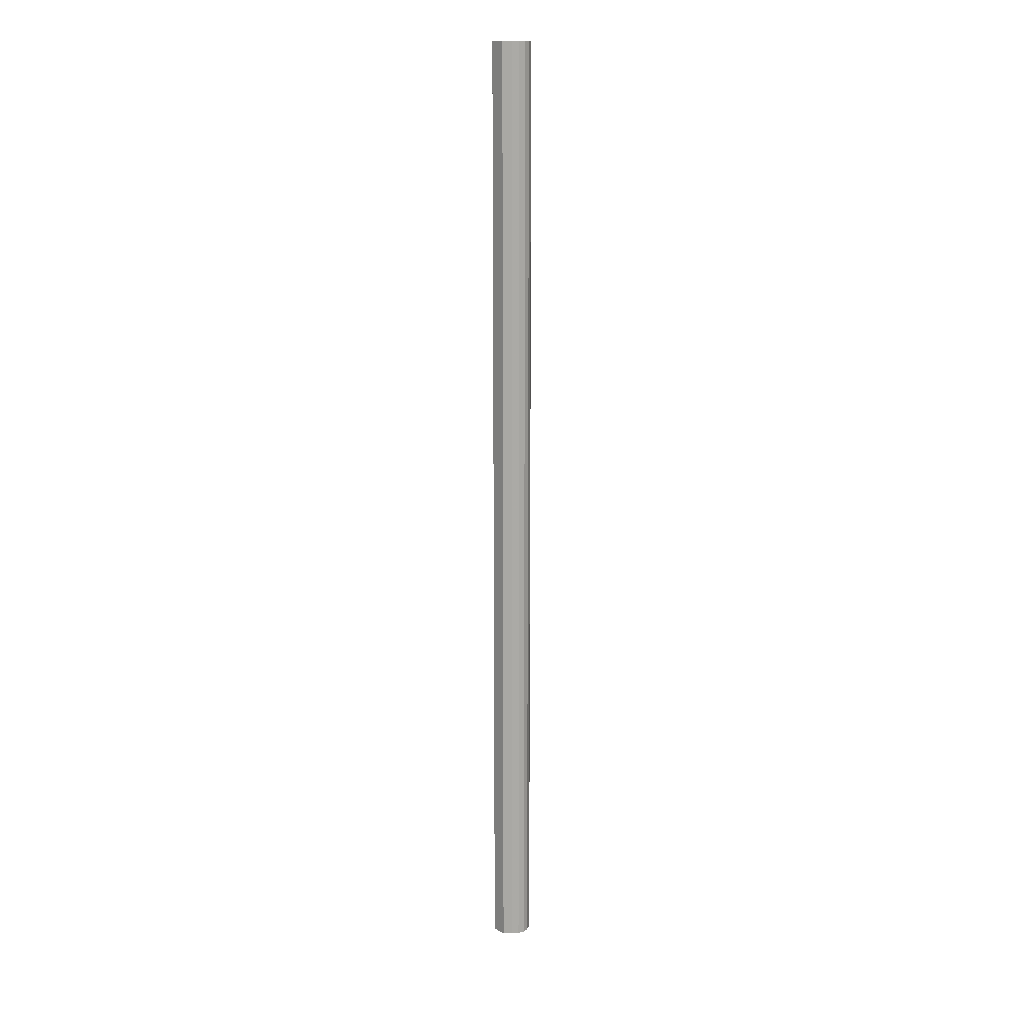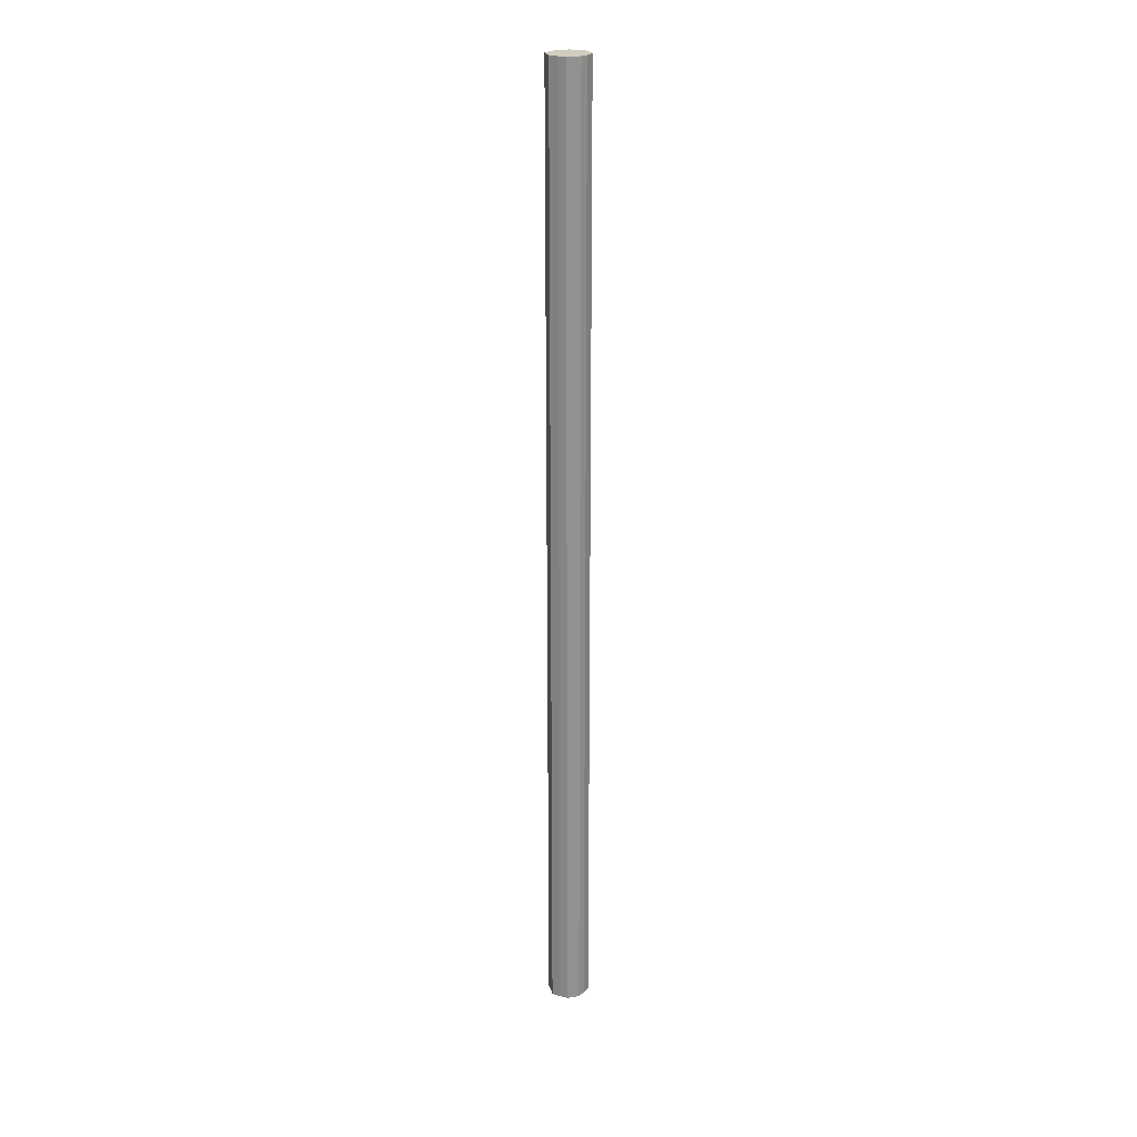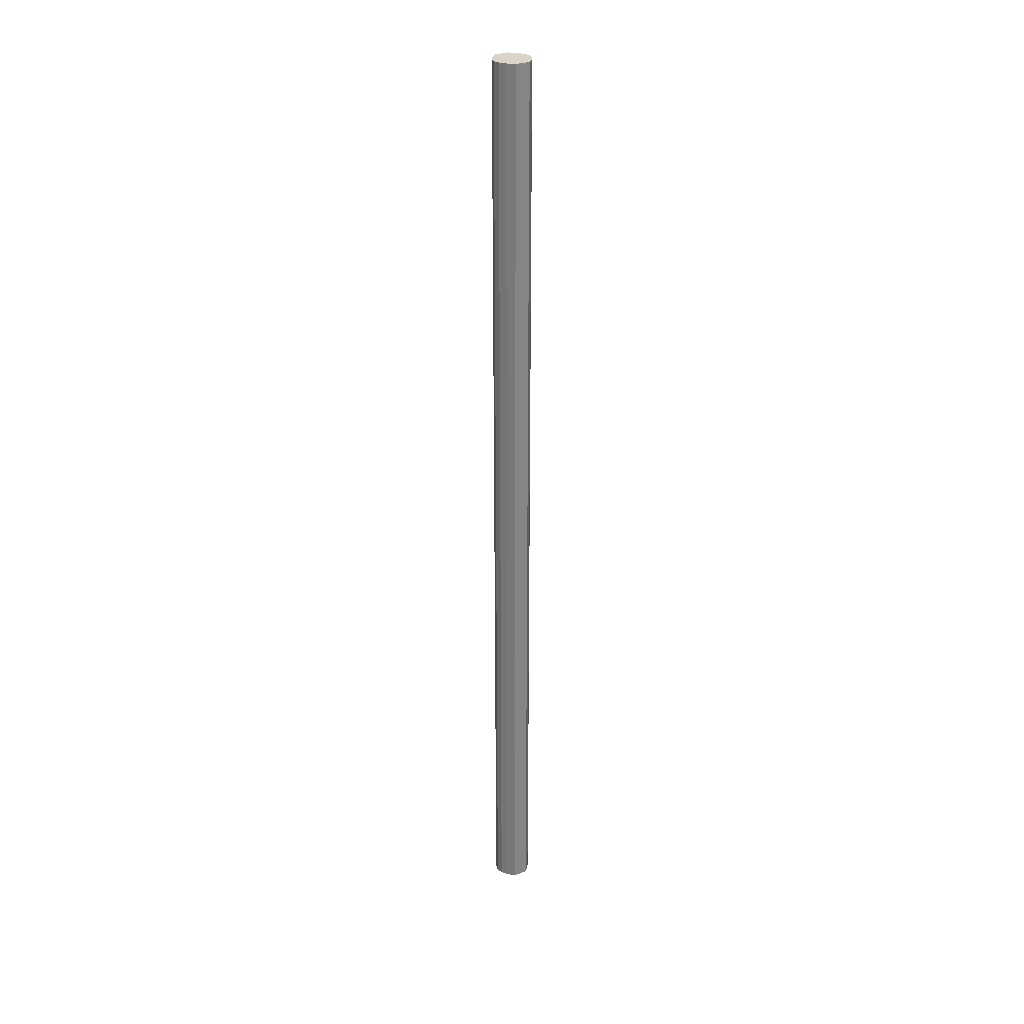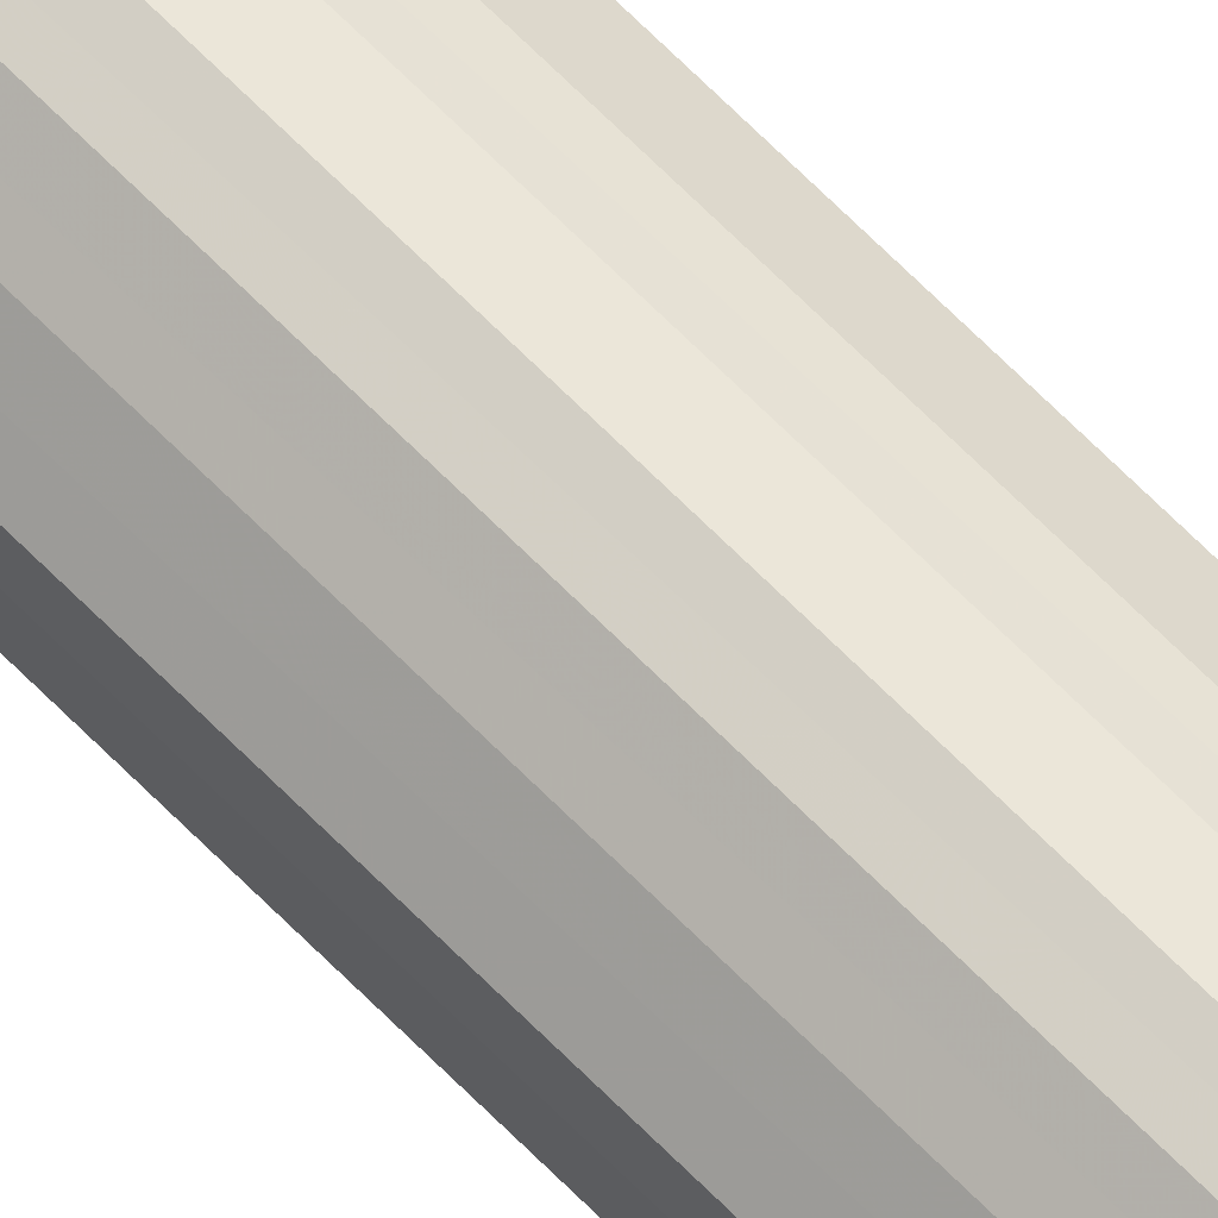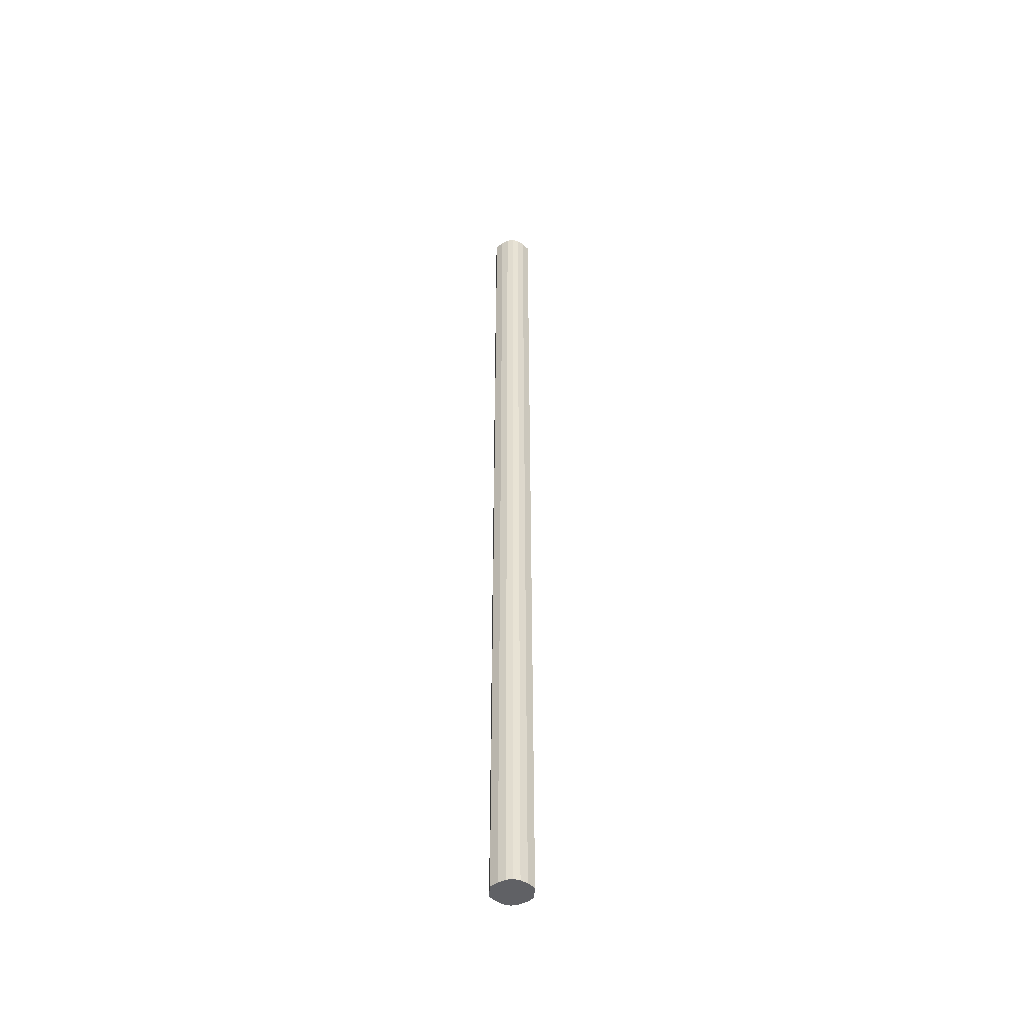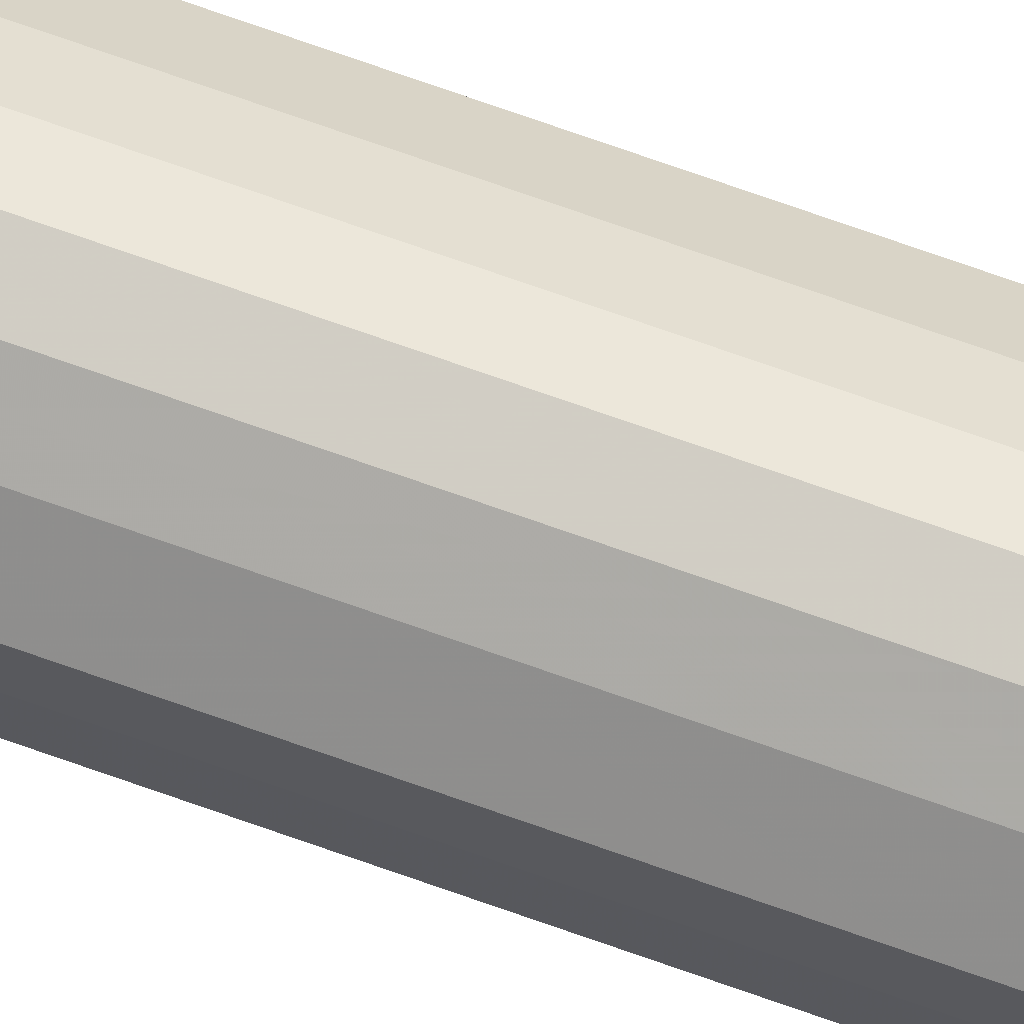
<metadata>
{"format":"obj","ext":"obj","renderer":"f3d","projection":"perspective","resolution":1024,"background":"white","views":[{"elev":14.5,"azim":138.4,"up":"+Y"},{"elev":23.8,"azim":-14.7,"up":"+Y"},{"elev":29.3,"azim":59.5,"up":"+Y"},{"elev":65.9,"azim":135.7,"up":"+Z"},{"elev":-47.3,"azim":-2.9,"up":"+Y"},{"elev":69.3,"azim":109.9,"up":"+Z"}]}
</metadata>
<code>
o 4679
v 2200 1862 3.734
v 2200 1862 3.723
v 2200 1864 3.734
v 2200 1862 3.713
v 2200 1864 3.723
v 2200 1862 3.746
v 2200 1864 3.746
v 2200 1862 3.706
v 2200 1864 3.713
v 2200 1862 3.755
v 2200 1864 3.755
v 2200 1862 3.704
v 2200 1864 3.706
v 2200 1862 3.762
v 2200 1864 3.762
v 2200 1862 3.706
v 2200 1864 3.704
v 2200 1862 3.764
v 2200 1864 3.764
v 2200 1862 3.713
v 2200 1864 3.706
v 2200 1862 3.762
v 2200 1864 3.762
v 2200 1862 3.723
v 2200 1864 3.713
v 2200 1862 3.755
v 2200 1864 3.755
v 2200 1862 3.734
v 2200 1864 3.723
v 2200 1862 3.746
v 2200 1864 3.746
v 2200 1864 3.734
v 2200 1864 3.734
v 2200 1862 3.723
v 2200 1864 3.723
v 2200 1862 3.713
v 2200 1864 3.713
v 2200 1864 3.746
v 2200 1862 3.734
v 2200 1864 3.755
v 2200 1862 3.746
v 2200 1862 3.706
v 2200 1864 3.706
v 2200 1864 3.762
v 2200 1862 3.755
v 2200 1864 3.764
v 2200 1862 3.762
v 2200 1862 3.704
v 2200 1864 3.704
v 2200 1864 3.762
v 2200 1862 3.764
v 2200 1864 3.755
v 2200 1862 3.762
v 2200 1862 3.706
v 2200 1864 3.706
v 2200 1864 3.746
v 2200 1862 3.755
v 2200 1864 3.734
v 2200 1862 3.746
v 2200 1862 3.713
v 2200 1864 3.713
v 2200 1864 3.723
v 2200 1862 3.734
v 2200 1862 3.723
v 2200 1862 3.734
v 2200 1862 3.723
v 2200 1862 3.734
v 2200 1862 3.713
v 2200 1862 3.746
v 2200 1862 3.706
v 2200 1862 3.755
v 2200 1862 3.704
v 2200 1862 3.762
v 2200 1862 3.706
v 2200 1862 3.764
v 2200 1862 3.713
v 2200 1862 3.762
v 2200 1862 3.723
v 2200 1862 3.755
v 2200 1862 3.734
v 2200 1862 3.746
v 2200 1864 3.734
v 2200 1864 3.734
v 2200 1864 3.723
v 2200 1864 3.746
v 2200 1864 3.713
v 2200 1864 3.755
v 2200 1864 3.706
v 2200 1864 3.762
v 2200 1864 3.704
v 2200 1864 3.764
v 2200 1864 3.706
v 2200 1864 3.762
v 2200 1864 3.713
v 2200 1864 3.755
v 2200 1864 3.723
v 2200 1864 3.746
v 2200 1864 3.734
f 1 2 3
f 2 4 5
f 6 1 7
f 4 8 9
f 10 6 11
f 8 12 13
f 14 10 15
f 12 16 17
f 18 14 19
f 16 20 21
f 22 18 23
f 20 24 25
f 26 22 27
f 24 28 29
f 30 26 31
f 28 30 32
f 33 34 35
f 35 36 37
f 38 39 33
f 40 41 38
f 37 42 43
f 44 45 40
f 46 47 44
f 43 48 49
f 50 51 46
f 52 53 50
f 49 54 55
f 56 57 52
f 58 59 56
f 55 60 61
f 62 63 58
f 61 64 62
f 65 66 67
f 65 68 66
f 65 67 69
f 65 70 68
f 65 69 71
f 65 72 70
f 65 71 73
f 65 74 72
f 65 73 75
f 65 76 74
f 65 75 77
f 65 78 76
f 65 77 79
f 65 80 78
f 65 79 81
f 65 81 80
f 82 83 84
f 82 85 83
f 82 84 86
f 82 87 85
f 82 86 88
f 82 89 87
f 82 88 90
f 82 91 89
f 82 90 92
f 82 93 91
f 82 92 94
f 82 95 93
f 82 94 96
f 82 97 95
f 82 96 98
f 82 98 97

</code>
